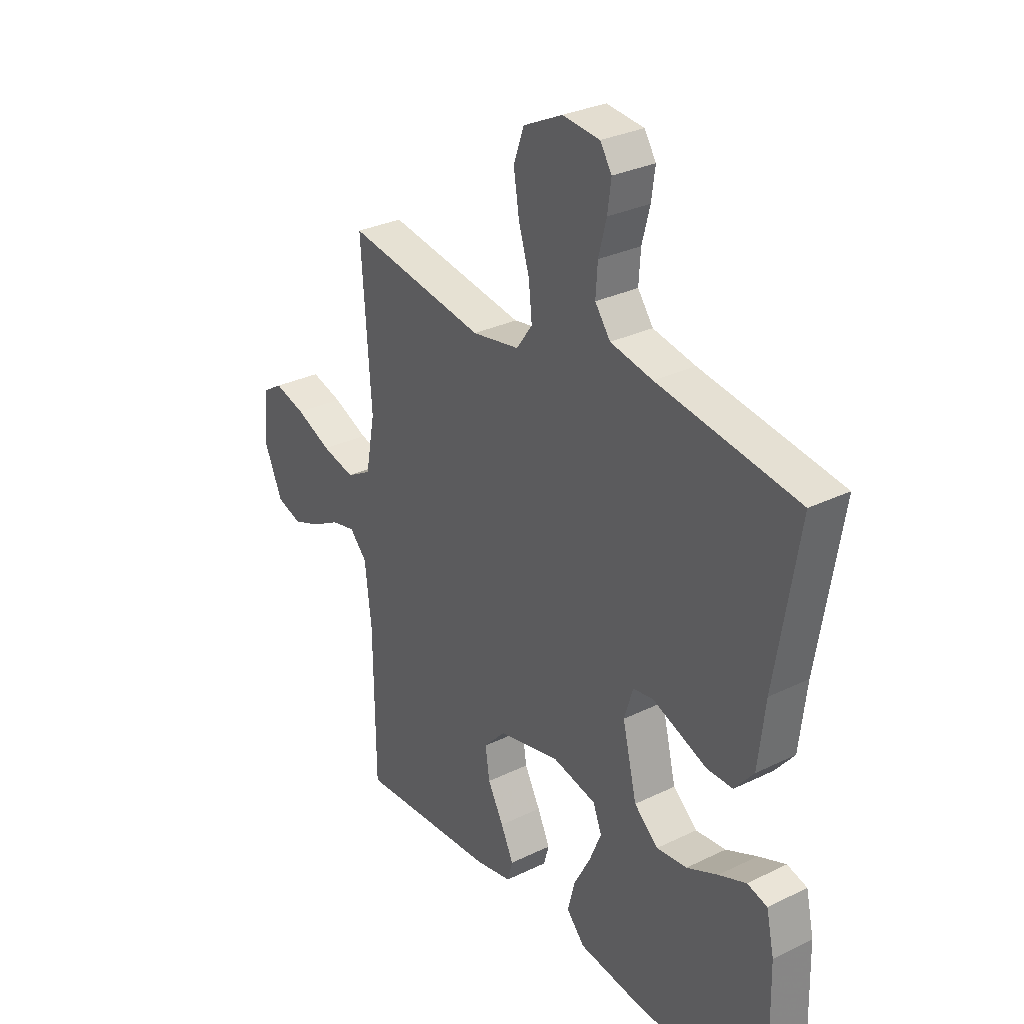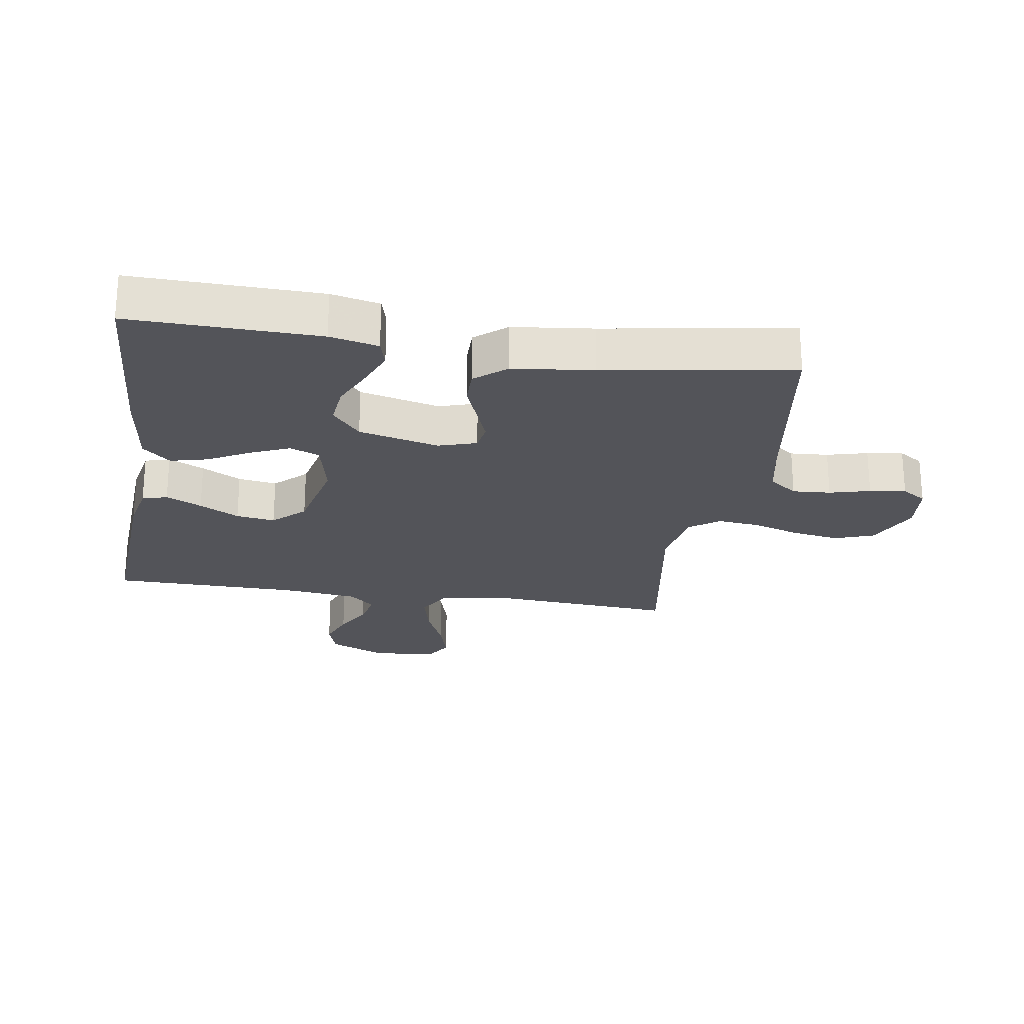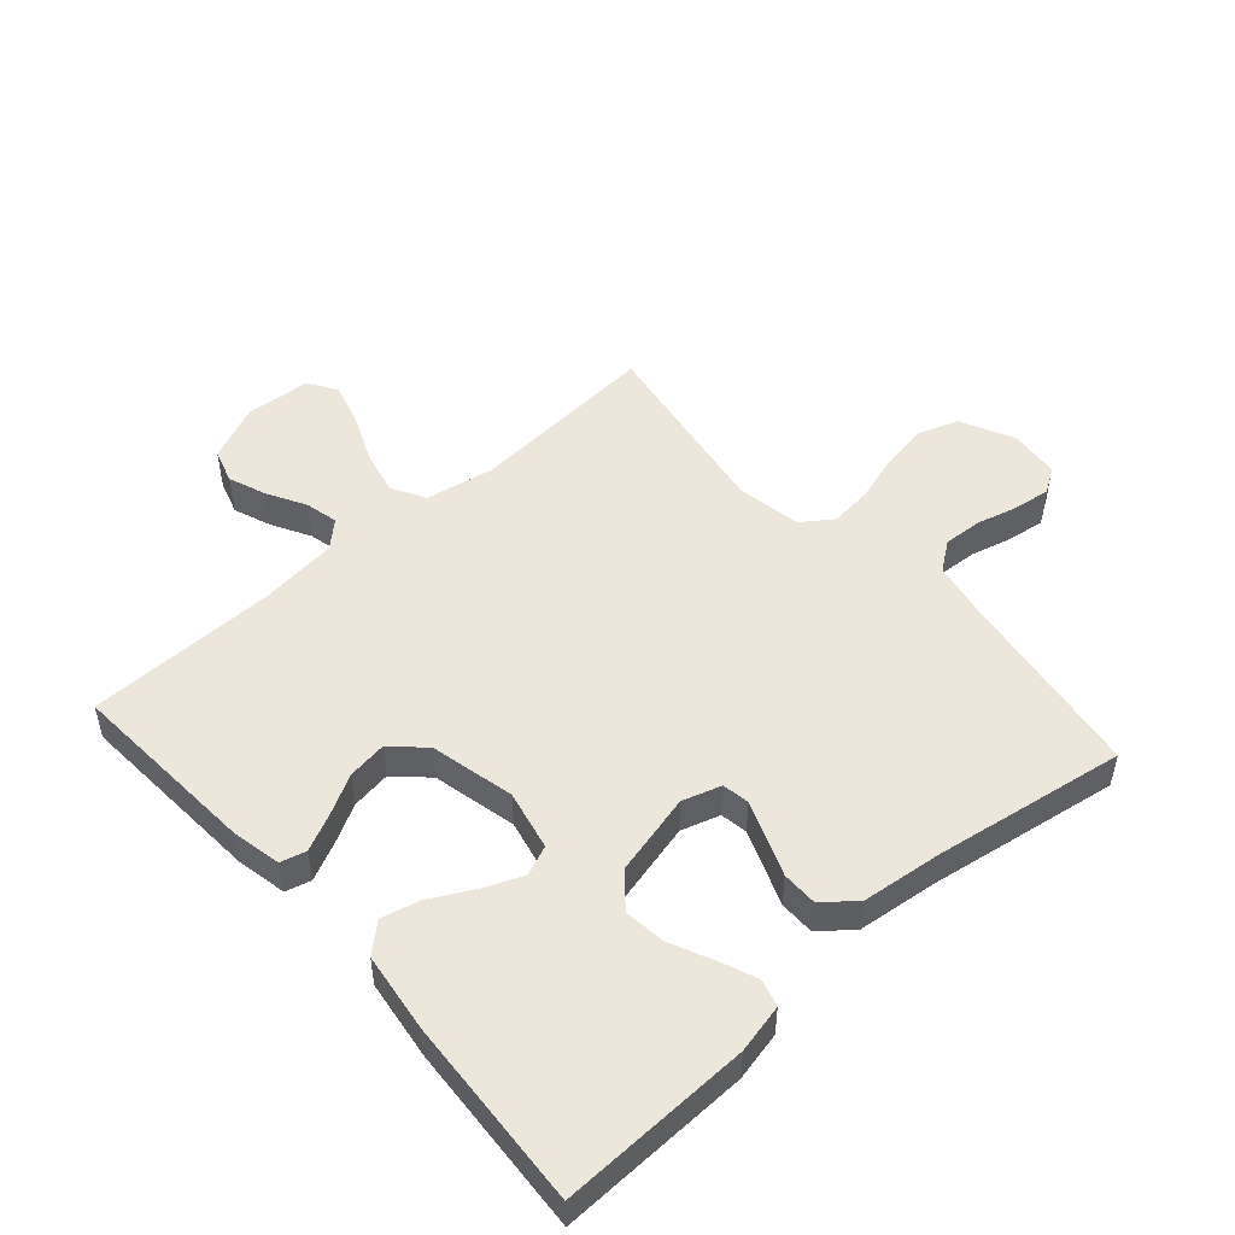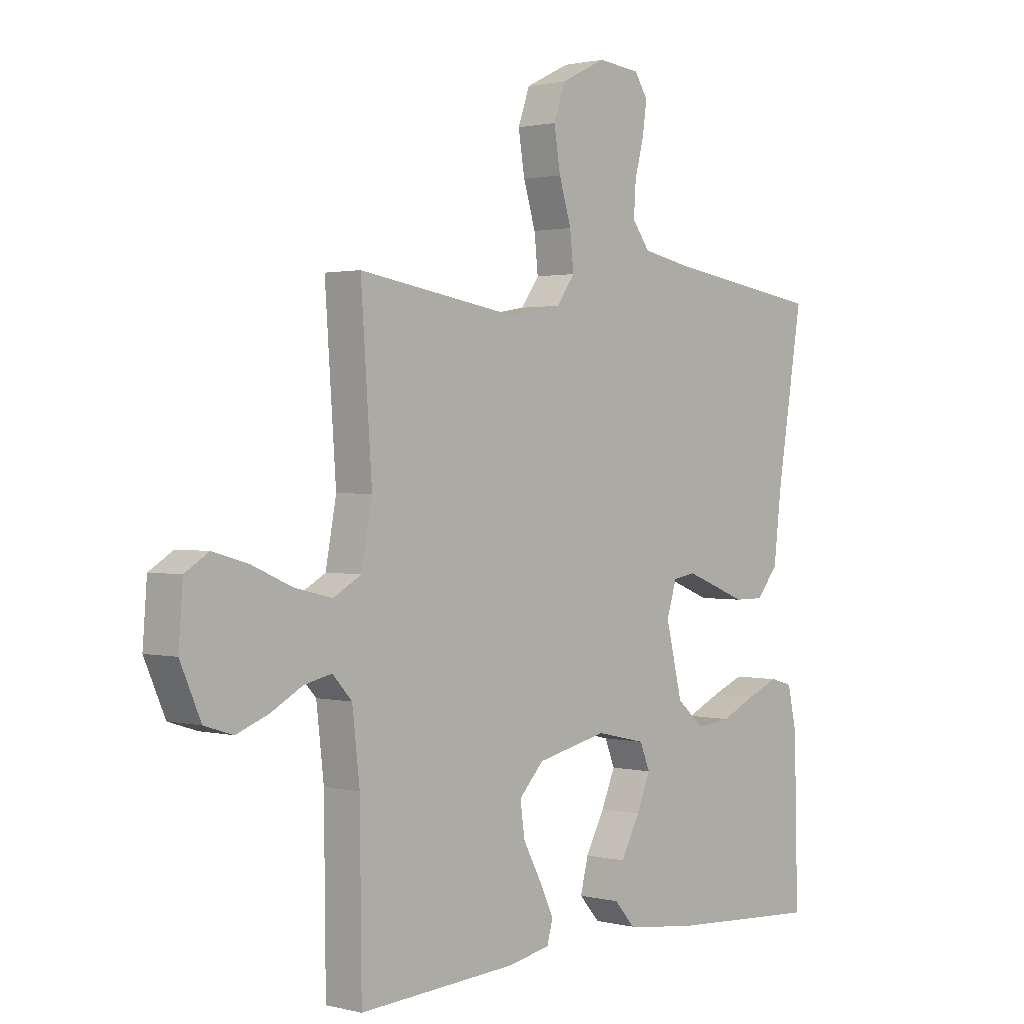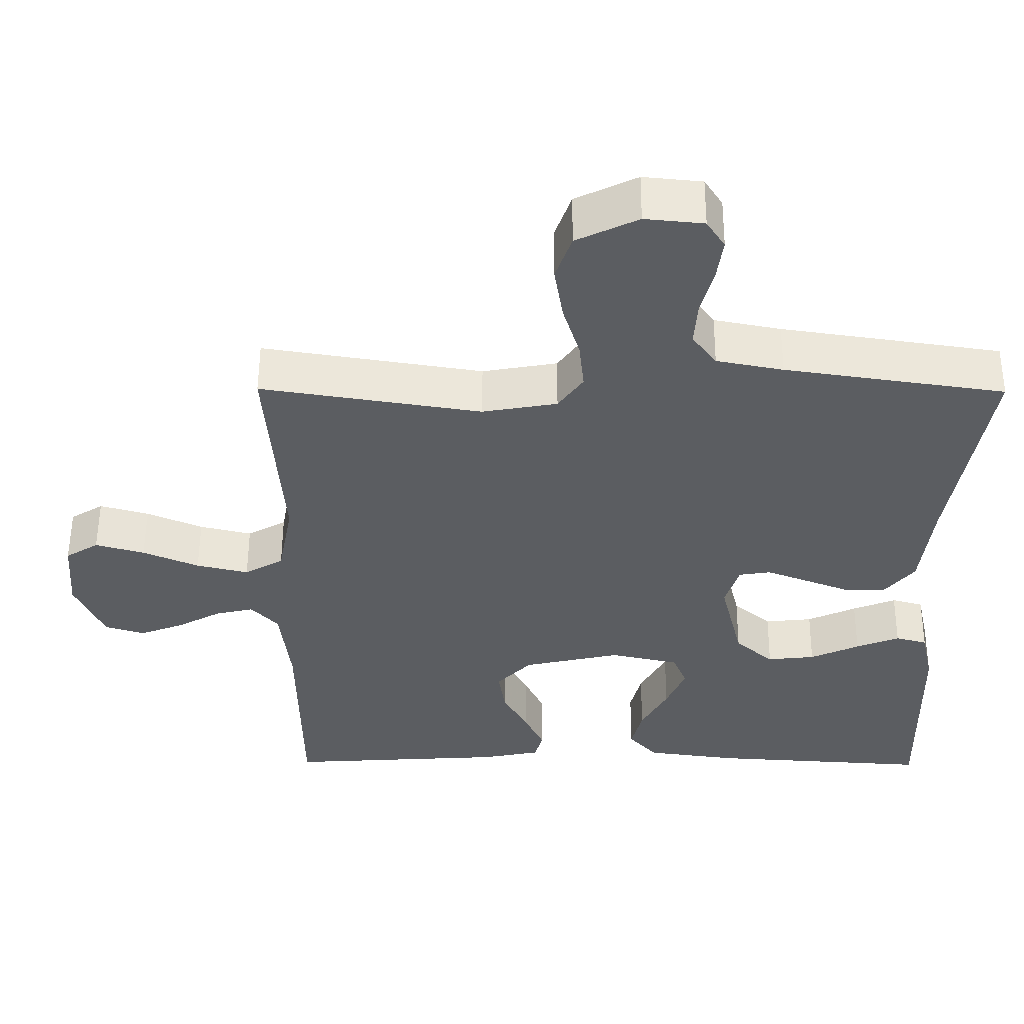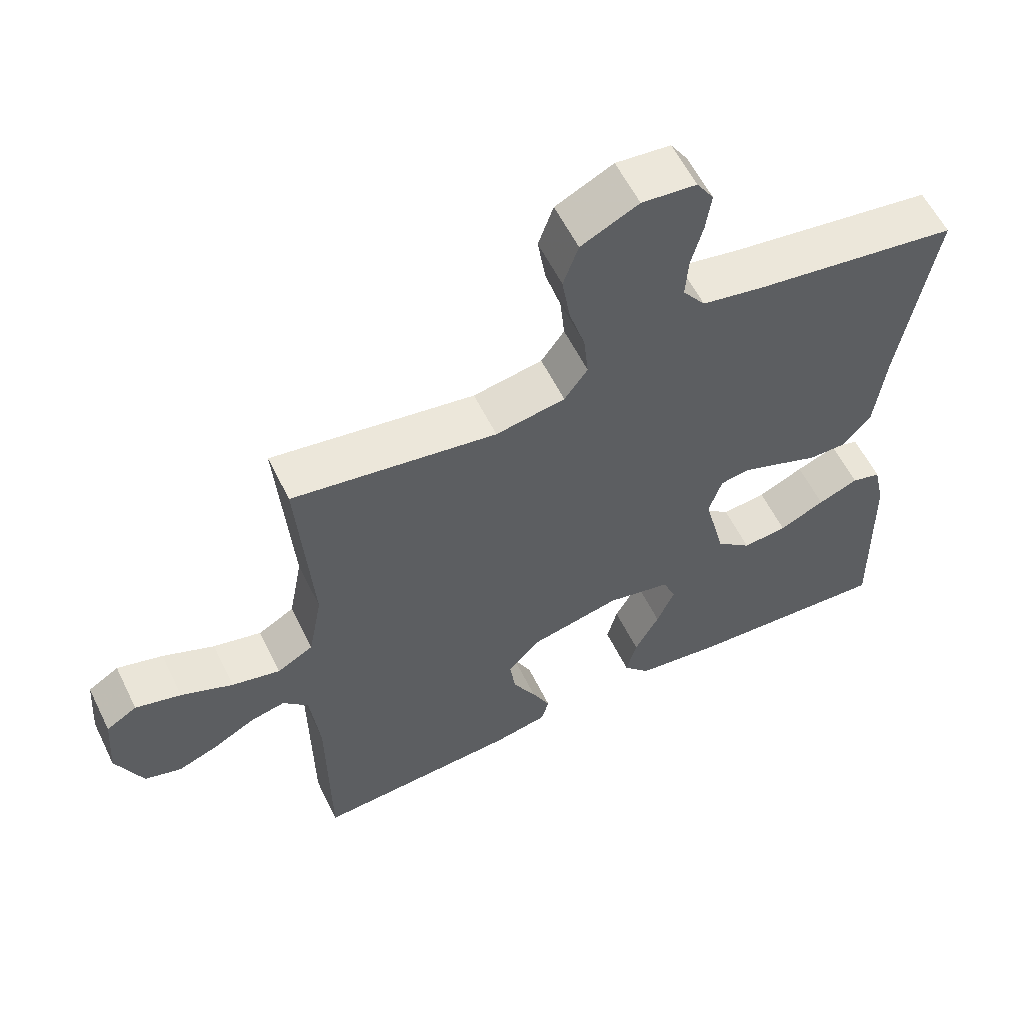
<metadata>
{"format":"obj","ext":"obj","renderer":"f3d","projection":"perspective","resolution":1024,"background":"white","views":[{"elev":30.2,"azim":-125.3,"up":"+Z"},{"elev":-23.8,"azim":-98.9,"up":"+Y"},{"elev":50.4,"azim":-131.6,"up":"+Y"},{"elev":1.3,"azim":132.2,"up":"+Z"},{"elev":54.5,"azim":-179.7,"up":"+Z"},{"elev":58.7,"azim":153.9,"up":"+Z"}]}
</metadata>
<code>
v 0.5 0.07 -0.5
v 0.2 0.07 -0.481
v 0.121 0.07 -0.465
v 0.11 0.07 -0.425
v 0.137 0.07 -0.368
v 0.171 0.07 -0.305
v 0.18 0.07 -0.243
v 0.133 0.07 -0.193
v 0 0.07 -0.163
v -0.094 0.07 -0.184
v -0.113 0.07 -0.231
v -0.087 0.07 -0.293
v -0.051 0.07 -0.36
v -0.036 0.07 -0.42
v -0.075 0.07 -0.464
v -0.2 0.07 -0.481
v -0.5 0.07 -0.5
v -0.493 0.07 -0.2
v -0.476 0.07 -0.123
v -0.433 0.07 -0.111
v -0.374 0.07 -0.135
v -0.307 0.07 -0.166
v -0.242 0.07 -0.173
v -0.19 0.07 -0.128
v -0.159 0.07 0
v -0.178 0.07 0.061
v -0.221 0.07 0.068
v -0.278 0.07 0.046
v -0.339 0.07 0.022
v -0.395 0.07 0.022
v -0.436 0.07 0.072
v -0.451 0.07 0.2
v -0.5 0.07 0.5
v -0.2 0.07 0.545
v -0.109 0.07 0.563
v -0.076 0.07 0.608
v -0.08 0.07 0.669
v -0.097 0.07 0.734
v -0.105 0.07 0.792
v -0.08 0.07 0.831
v 0 0.07 0.839
v 0.084 0.07 0.798
v 0.106 0.07 0.735
v 0.094 0.07 0.66
v 0.071 0.07 0.585
v 0.064 0.07 0.518
v 0.098 0.07 0.47
v 0.2 0.07 0.452
v 0.5 0.07 0.5
v 0.479 0.07 0.2
v 0.499 0.07 0.092
v 0.552 0.07 0.062
v 0.623 0.07 0.079
v 0.699 0.07 0.112
v 0.766 0.07 0.131
v 0.811 0.07 0.103
v 0.819 0.07 0
v 0.78 0.07 -0.089
v 0.726 0.07 -0.106
v 0.666 0.07 -0.083
v 0.606 0.07 -0.05
v 0.554 0.07 -0.038
v 0.517 0.07 -0.078
v 0.503 0.07 -0.2
v 0.5 0 -0.5
v 0.2 0 -0.481
v 0.121 0 -0.465
v 0.11 0 -0.425
v 0.137 0 -0.368
v 0.171 0 -0.305
v 0.18 0 -0.243
v 0.133 0 -0.193
v 0 0 -0.163
v -0.094 0 -0.184
v -0.113 0 -0.231
v -0.087 0 -0.293
v -0.051 0 -0.36
v -0.036 0 -0.42
v -0.075 0 -0.464
v -0.2 0 -0.481
v -0.5 0 -0.5
v -0.493 0 -0.2
v -0.476 0 -0.123
v -0.433 0 -0.111
v -0.374 0 -0.135
v -0.307 0 -0.166
v -0.242 0 -0.173
v -0.19 0 -0.128
v -0.159 0 0
v -0.178 0 0.061
v -0.221 0 0.068
v -0.278 0 0.046
v -0.339 0 0.022
v -0.395 0 0.022
v -0.436 0 0.072
v -0.451 0 0.2
v -0.5 0 0.5
v -0.2 0 0.545
v -0.109 0 0.563
v -0.076 0 0.608
v -0.08 0 0.669
v -0.097 0 0.734
v -0.105 0 0.792
v -0.08 0 0.831
v 0 0 0.839
v 0.084 0 0.798
v 0.106 0 0.735
v 0.094 0 0.66
v 0.071 0 0.585
v 0.064 0 0.518
v 0.098 0 0.47
v 0.2 0 0.452
v 0.5 0 0.5
v 0.479 0 0.2
v 0.499 0 0.092
v 0.552 0 0.062
v 0.623 0 0.079
v 0.699 0 0.112
v 0.766 0 0.131
v 0.811 0 0.103
v 0.819 0 0
v 0.78 0 -0.089
v 0.726 0 -0.106
v 0.666 0 -0.083
v 0.606 0 -0.05
v 0.554 0 -0.038
v 0.517 0 -0.078
v 0.503 0 -0.2
f 58 59 60 61
f 58 61 62
f 57 58 62
f 56 57 62
f 53 54 55 56
f 52 53 56 62
f 51 52 62 63
f 48 49 50
f 47 48 50 51
f 42 43 44 45
f 42 45 46
f 41 42 46
f 40 41 46
f 37 38 39 40
f 36 37 40 46
f 35 36 46 47
f 32 33 34
f 28 29 30 31
f 27 28 31 32
f 26 27 32 34
f 19 20 21 22
f 17 18 19 22
f 17 22 23
f 16 17 23 24
f 12 13 14 15
f 11 12 15 16
f 3 4 5 6
f 1 2 3 6
f 64 1 6 7
f 63 64 7 8
f 51 63 8 9
f 47 51 9 10
f 35 47 10 11
f 25 26 34 35
f 25 35 11 16
f 16 24 25
f 125 124 123 122
f 126 125 122
f 126 122 121
f 126 121 120
f 120 119 118 117
f 126 120 117 116
f 127 126 116 115
f 114 113 112
f 115 114 112 111
f 109 108 107 106
f 110 109 106
f 110 106 105
f 110 105 104
f 104 103 102 101
f 110 104 101 100
f 111 110 100 99
f 98 97 96
f 95 94 93 92
f 96 95 92 91
f 98 96 91 90
f 86 85 84 83
f 86 83 82 81
f 87 86 81
f 88 87 81 80
f 79 78 77 76
f 80 79 76 75
f 70 69 68 67
f 70 67 66 65
f 71 70 65 128
f 72 71 128 127
f 73 72 127 115
f 74 73 115 111
f 75 74 111 99
f 99 98 90 89
f 80 75 99 89
f 89 88 80
f 1 65 66 2
f 2 66 67 3
f 3 67 68 4
f 4 68 69 5
f 5 69 70 6
f 6 70 71 7
f 7 71 72 8
f 8 72 73 9
f 9 73 74 10
f 10 74 75 11
f 11 75 76 12
f 12 76 77 13
f 13 77 78 14
f 14 78 79 15
f 15 79 80 16
f 16 80 81 17
f 17 81 82 18
f 18 82 83 19
f 19 83 84 20
f 20 84 85 21
f 21 85 86 22
f 22 86 87 23
f 23 87 88 24
f 24 88 89 25
f 25 89 90 26
f 26 90 91 27
f 27 91 92 28
f 28 92 93 29
f 29 93 94 30
f 30 94 95 31
f 31 95 96 32
f 32 96 97 33
f 33 97 98 34
f 34 98 99 35
f 35 99 100 36
f 36 100 101 37
f 37 101 102 38
f 38 102 103 39
f 39 103 104 40
f 40 104 105 41
f 41 105 106 42
f 42 106 107 43
f 43 107 108 44
f 44 108 109 45
f 45 109 110 46
f 46 110 111 47
f 47 111 112 48
f 48 112 113 49
f 49 113 114 50
f 50 114 115 51
f 51 115 116 52
f 52 116 117 53
f 53 117 118 54
f 54 118 119 55
f 55 119 120 56
f 56 120 121 57
f 57 121 122 58
f 58 122 123 59
f 59 123 124 60
f 60 124 125 61
f 61 125 126 62
f 62 126 127 63
f 63 127 128 64
f 64 128 65 1

</code>
